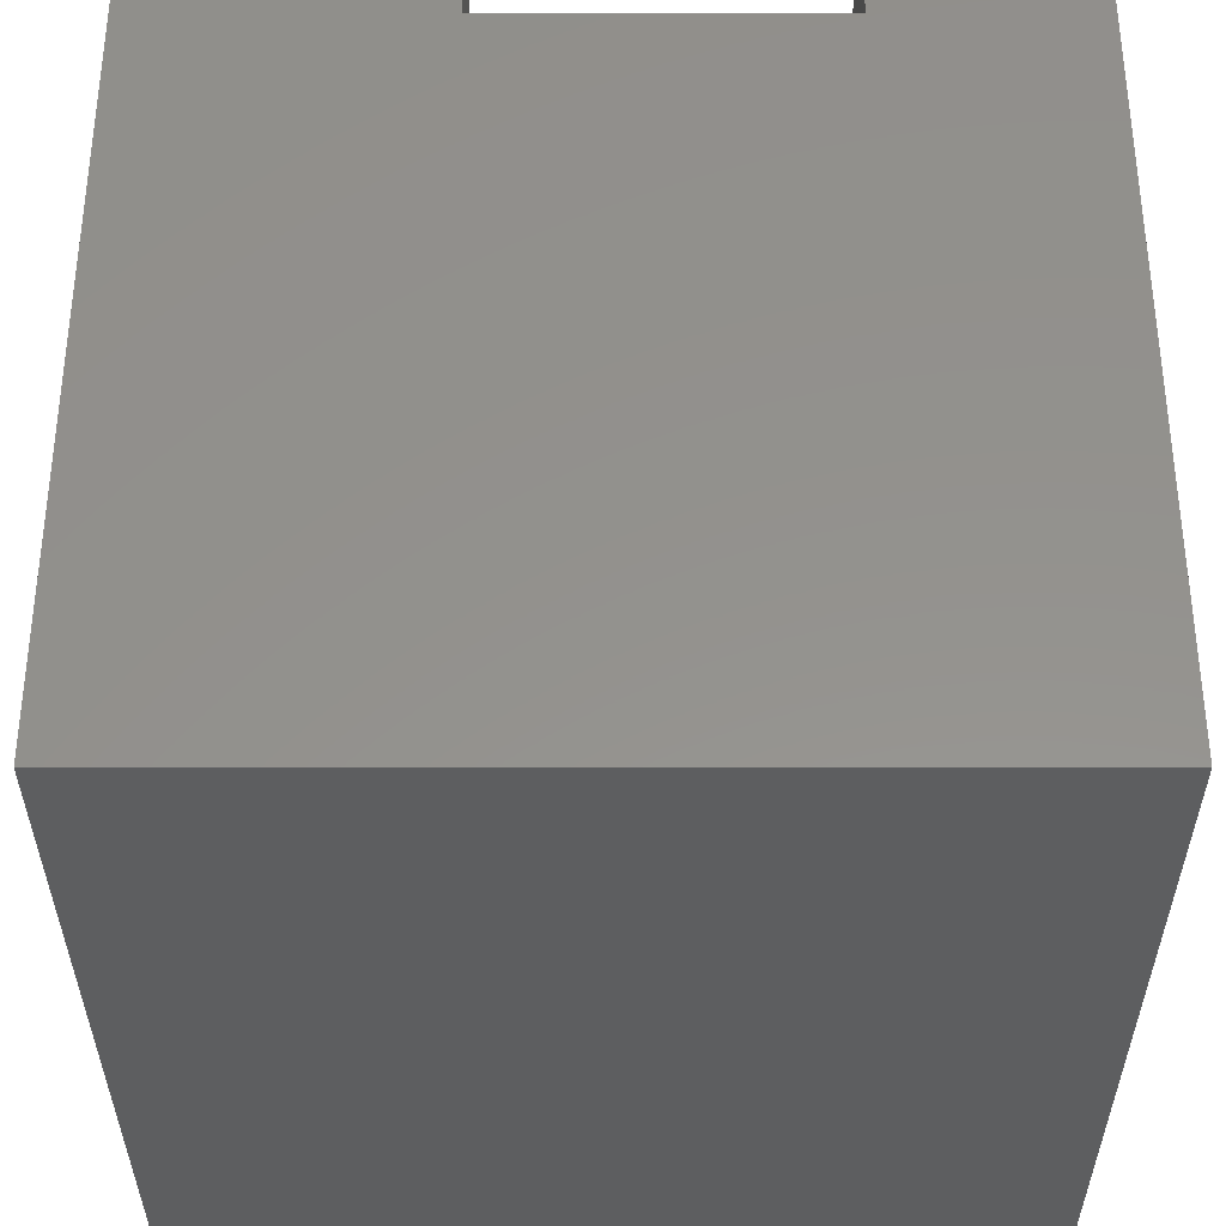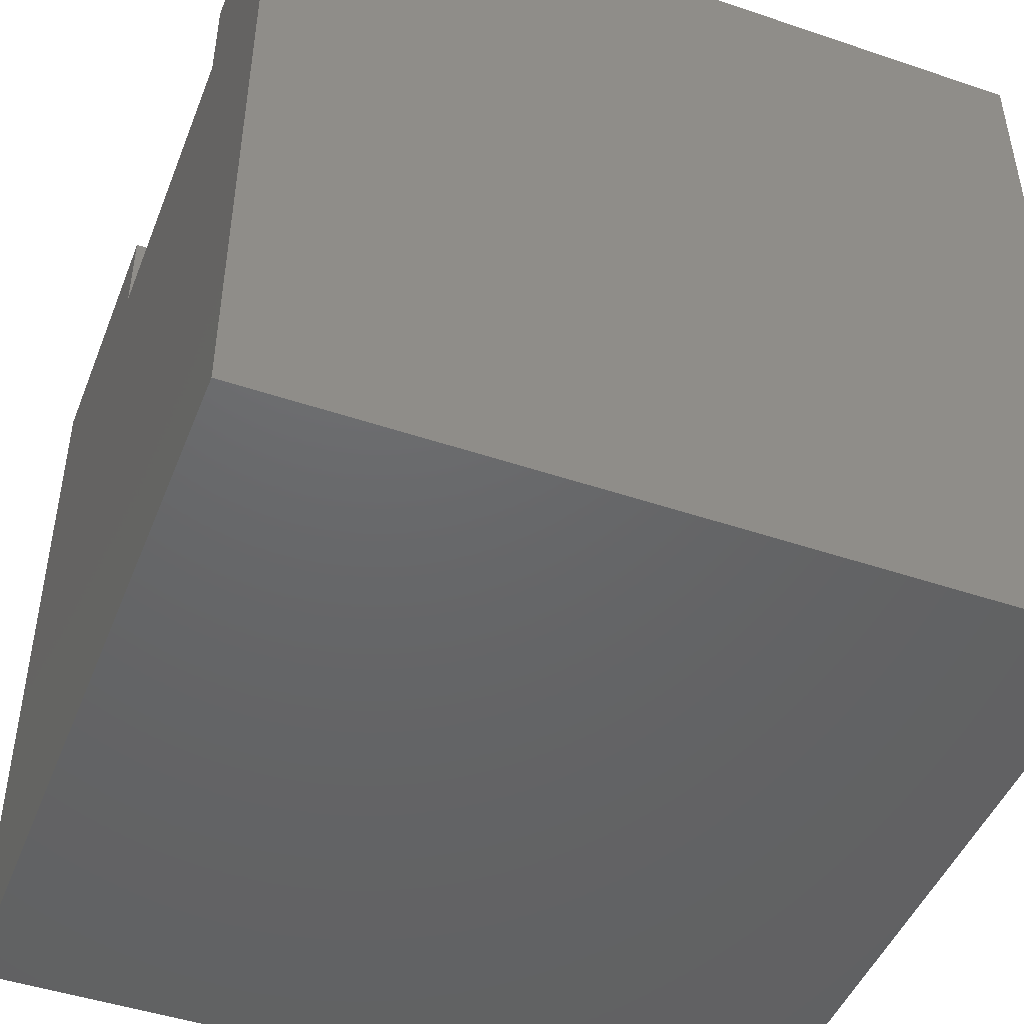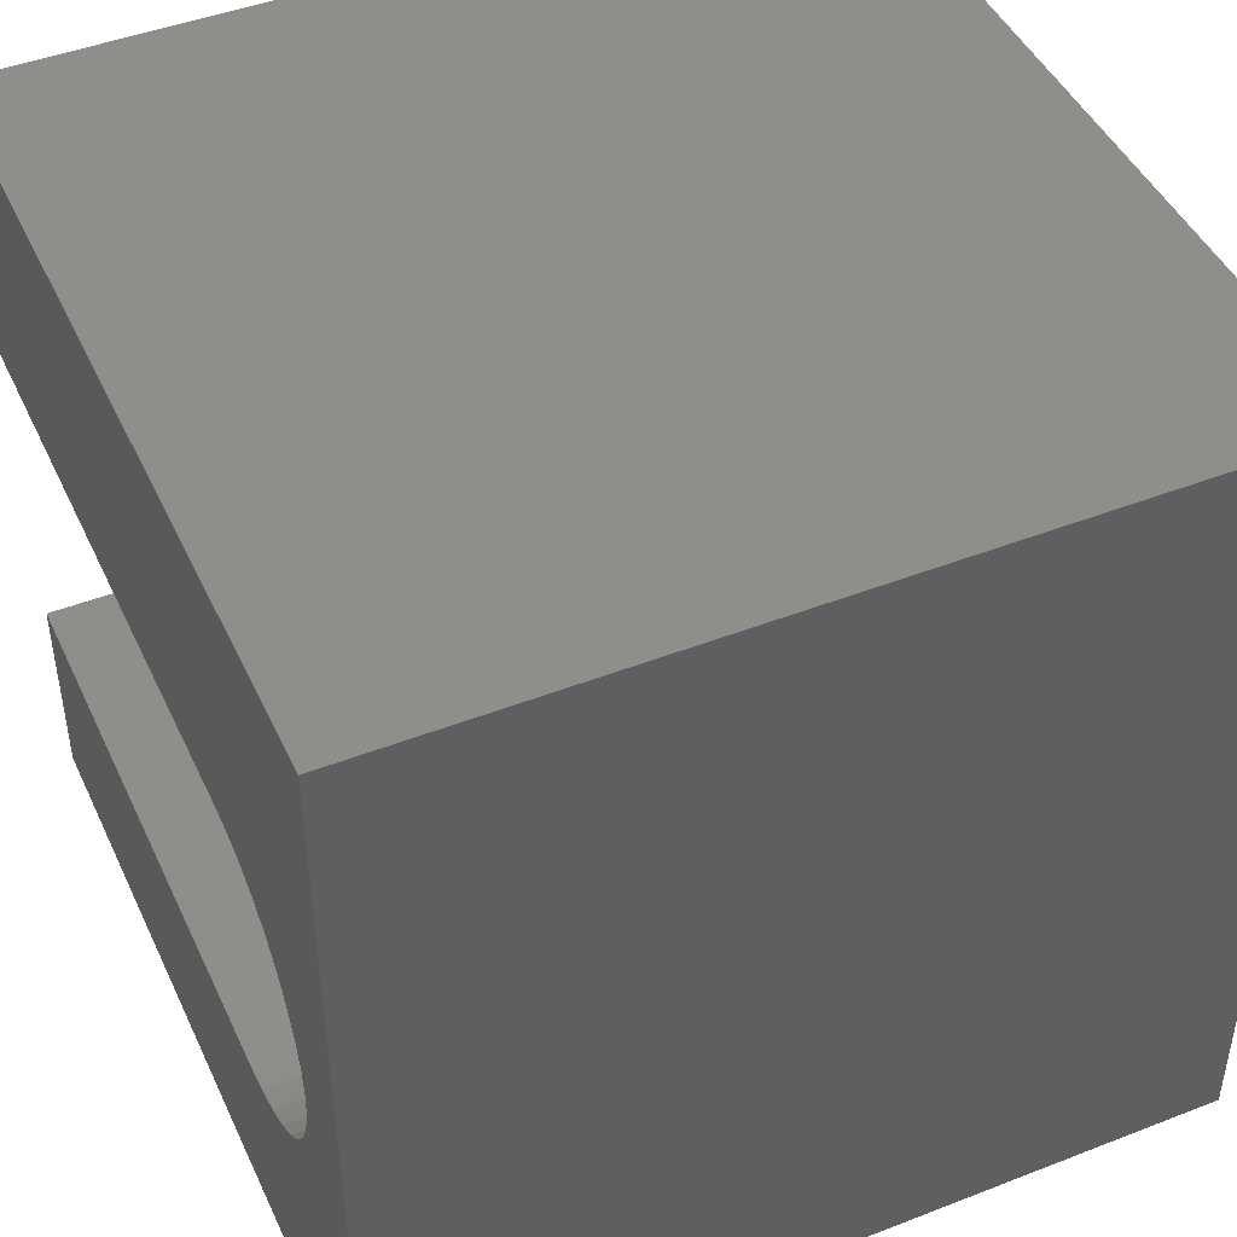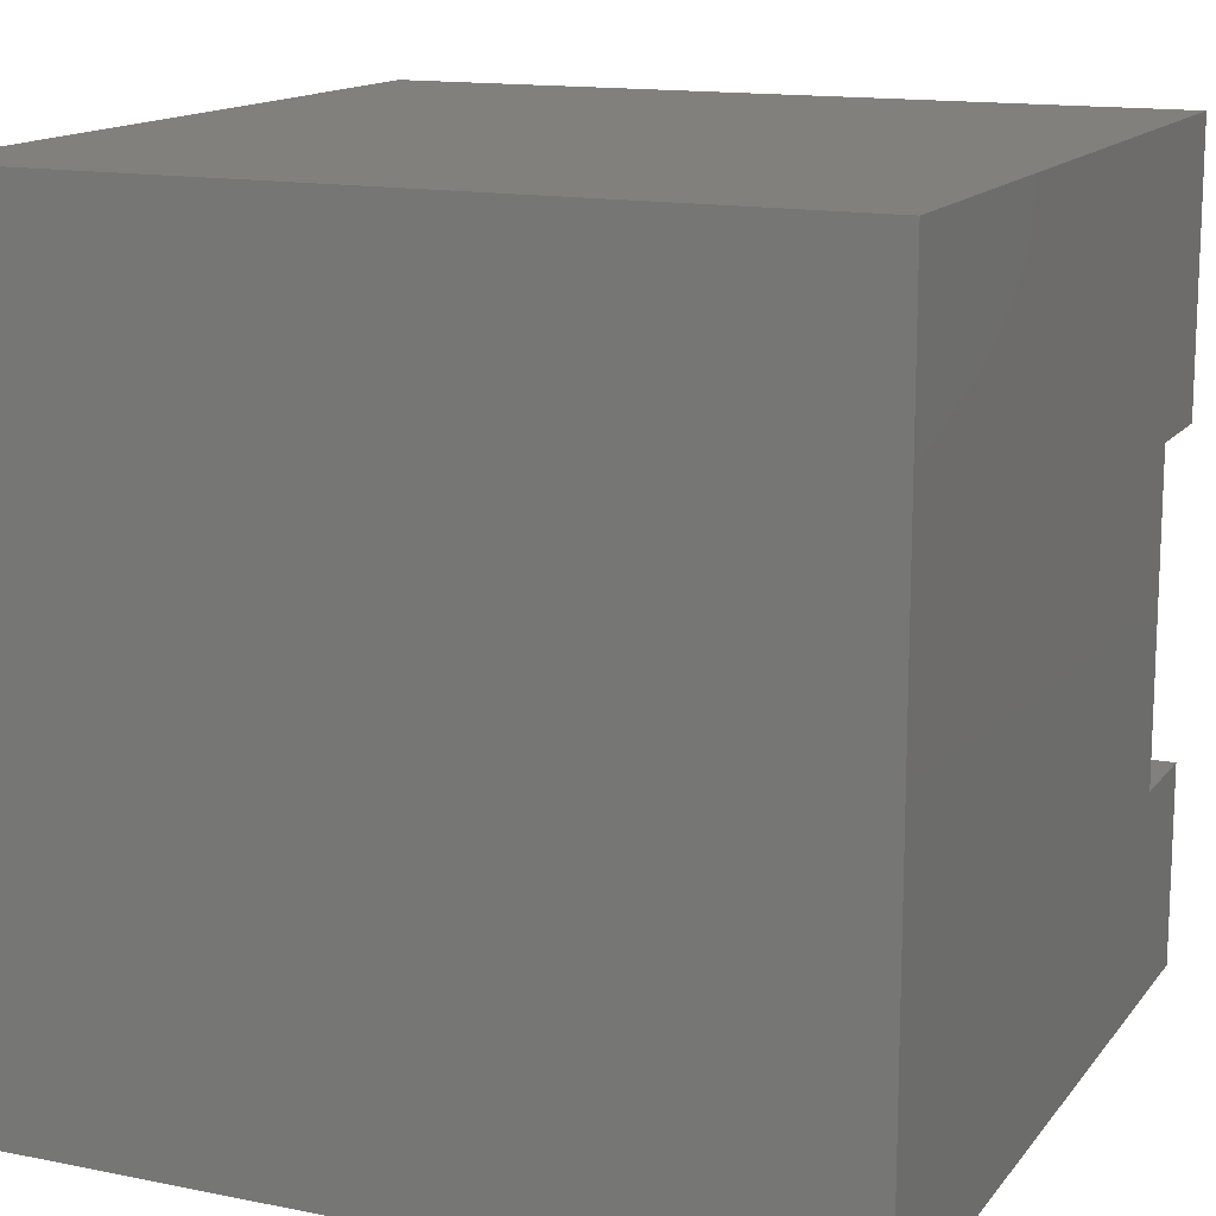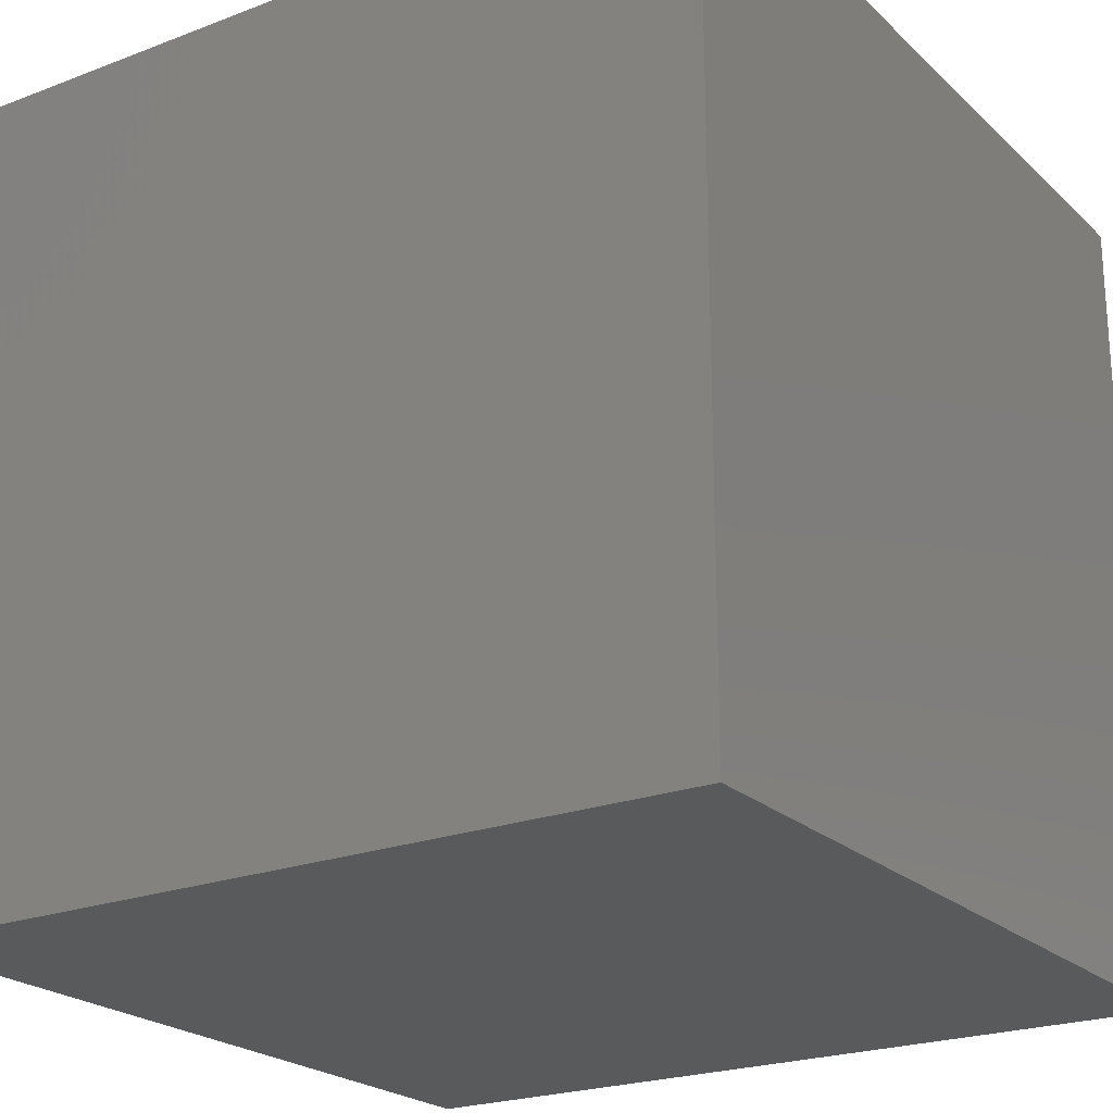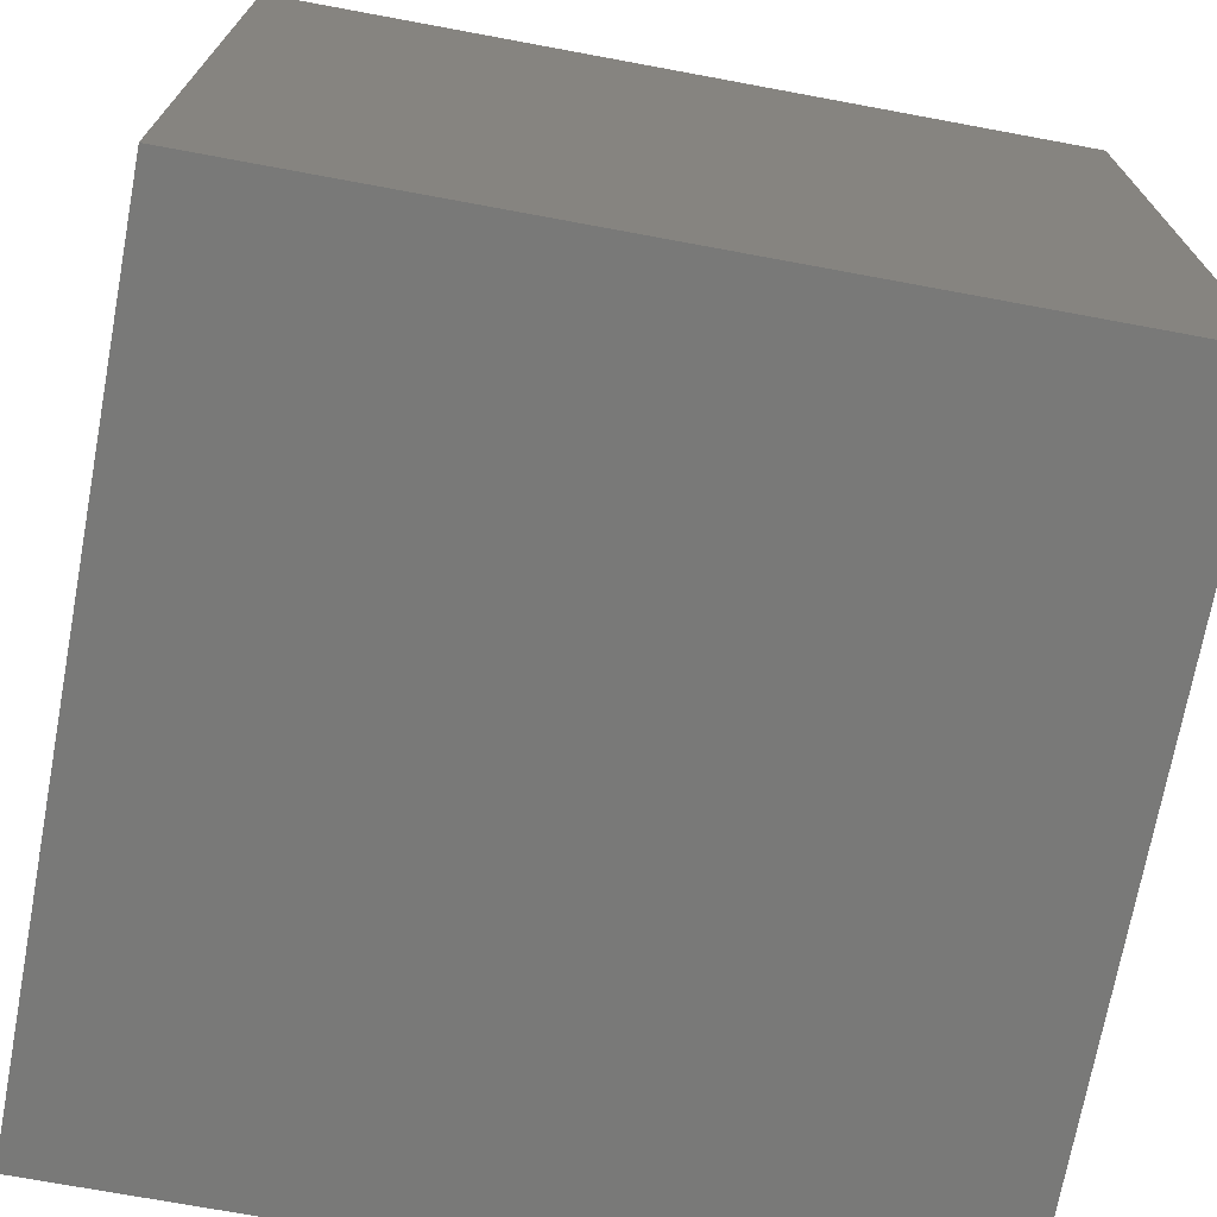
<metadata>
{"format":"stl","ext":"stl","renderer":"f3d","projection":"perspective","resolution":1024,"background":"white","views":[{"elev":-34.5,"azim":-90.0,"up":"+Z"},{"elev":-46.8,"azim":-21.0,"up":"+Z"},{"elev":45.7,"azim":65.9,"up":"+Y"},{"elev":14.3,"azim":-156.2,"up":"+Y"},{"elev":-22.5,"azim":33.3,"up":"+Z"},{"elev":-71.8,"azim":79.5,"up":"+Y"}]}
</metadata>
<code>
# stl→obj: 50 verts, 96 faces
v 0 0 10
v 0 2.497 10
v 0 2.497 8.776
v 0 6.499 10
v 0 10 10
v 0 6.499 8.776
v 0 10 0
v 0 0 0
v 7.389 6.469 10
v 7.726 6.379 10
v 10 10 10
v 8.042 6.231 10
v 8.328 6.031 10
v 8.575 3.212 10
v 10 0 10
v 8.775 3.498 10
v 8.922 3.814 10
v 8.328 2.965 10
v 8.042 2.765 10
v 7.726 2.618 10
v 7.042 6.499 10
v 8.575 5.784 10
v 8.775 5.499 10
v 8.922 5.183 10
v 7.042 2.497 10
v 7.389 2.528 10
v 9.013 4.846 10
v 9.043 4.498 10
v 9.013 4.151 10
v 10 10 0
v 10 0 0
v 7.042 6.499 8.776
v 7.042 2.497 8.776
v 7.389 2.528 8.776
v 7.726 2.618 8.776
v 8.042 2.765 8.776
v 8.328 2.965 8.776
v 8.575 3.212 8.776
v 8.775 3.498 8.776
v 7.389 6.469 8.776
v 8.575 5.784 8.776
v 8.328 6.031 8.776
v 8.042 6.231 8.776
v 7.726 6.379 8.776
v 8.922 3.814 8.776
v 9.013 4.151 8.776
v 9.043 4.498 8.776
v 9.013 4.846 8.776
v 8.922 5.183 8.776
v 8.775 5.499 8.776
f 1 2 3
f 4 5 6
f 6 5 7
f 6 7 3
f 3 7 8
f 3 8 1
f 9 10 11
f 11 10 12
f 11 12 13
f 14 15 16
f 16 15 17
f 14 18 15
f 15 18 19
f 15 19 20
f 5 4 11
f 11 4 21
f 11 21 9
f 13 22 11
f 11 22 23
f 11 23 24
f 2 1 25
f 25 1 15
f 25 15 26
f 26 15 20
f 24 27 11
f 11 27 28
f 11 28 15
f 15 28 29
f 15 29 17
f 30 11 31
f 31 11 15
f 7 30 8
f 8 30 31
f 11 30 5
f 5 30 7
f 31 15 8
f 8 15 1
f 6 3 32
f 32 3 33
f 32 33 34
f 34 35 32
f 32 35 36
f 32 36 37
f 37 38 32
f 32 38 39
f 32 39 40
f 39 41 42
f 42 43 39
f 39 43 44
f 39 44 40
f 39 45 41
f 41 45 46
f 41 46 47
f 47 48 41
f 41 48 49
f 41 49 50
f 6 32 4
f 4 32 21
f 33 25 26
f 33 26 34
f 34 26 20
f 34 20 35
f 35 20 19
f 35 19 36
f 36 19 18
f 36 18 37
f 37 18 14
f 37 14 38
f 38 14 16
f 38 16 39
f 39 16 17
f 39 17 45
f 45 17 29
f 45 29 46
f 46 29 28
f 46 28 47
f 47 28 27
f 47 27 48
f 48 27 24
f 48 24 49
f 49 24 23
f 49 23 50
f 50 23 22
f 50 22 41
f 41 22 13
f 41 13 42
f 42 13 12
f 42 12 43
f 43 12 10
f 43 10 44
f 44 10 9
f 44 9 40
f 40 9 21
f 40 21 32
f 33 3 25
f 25 3 2

</code>
